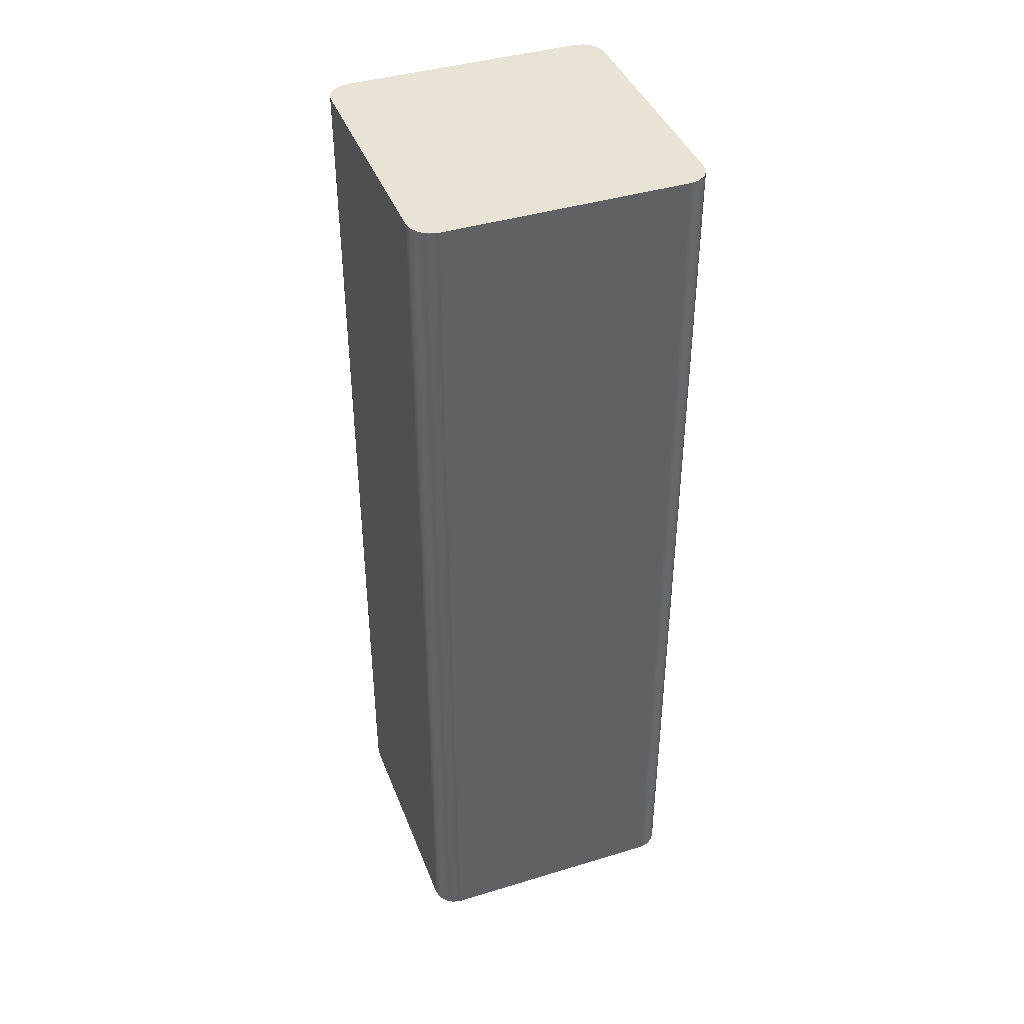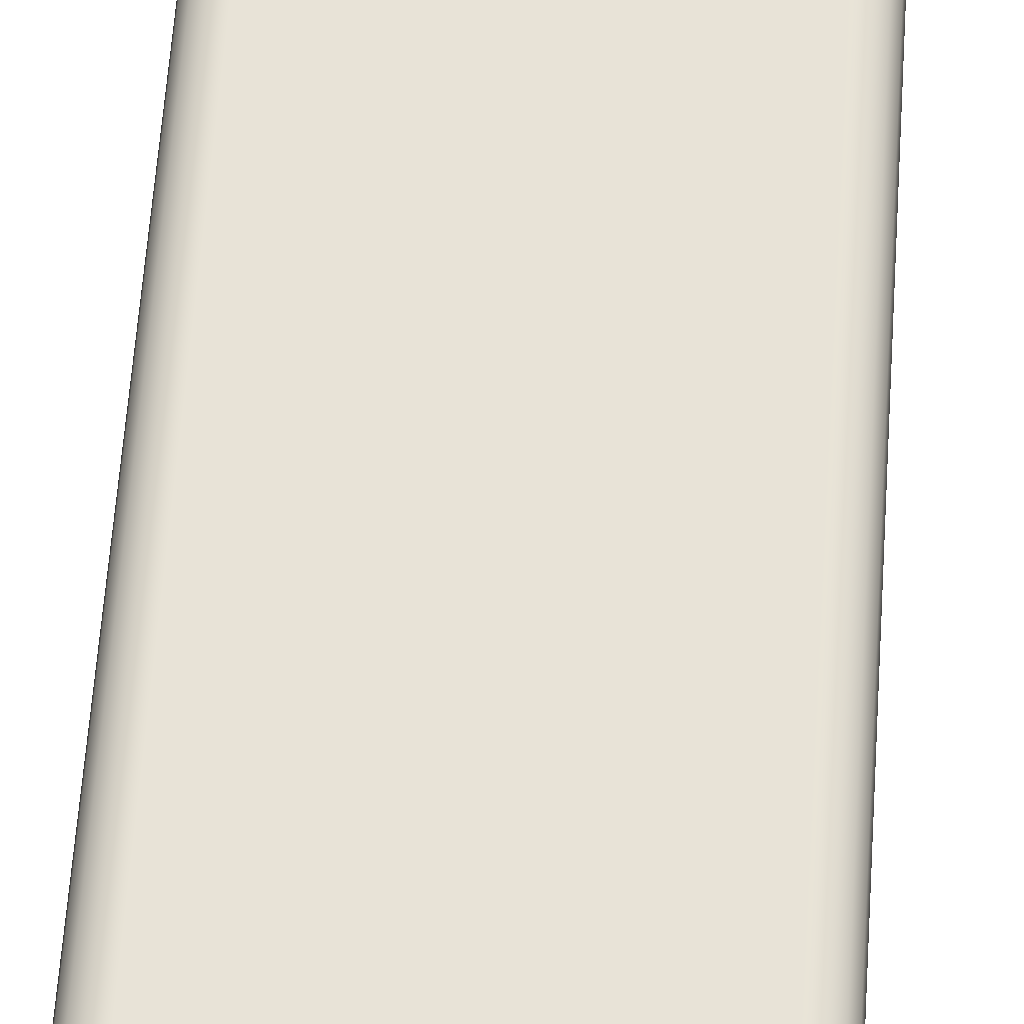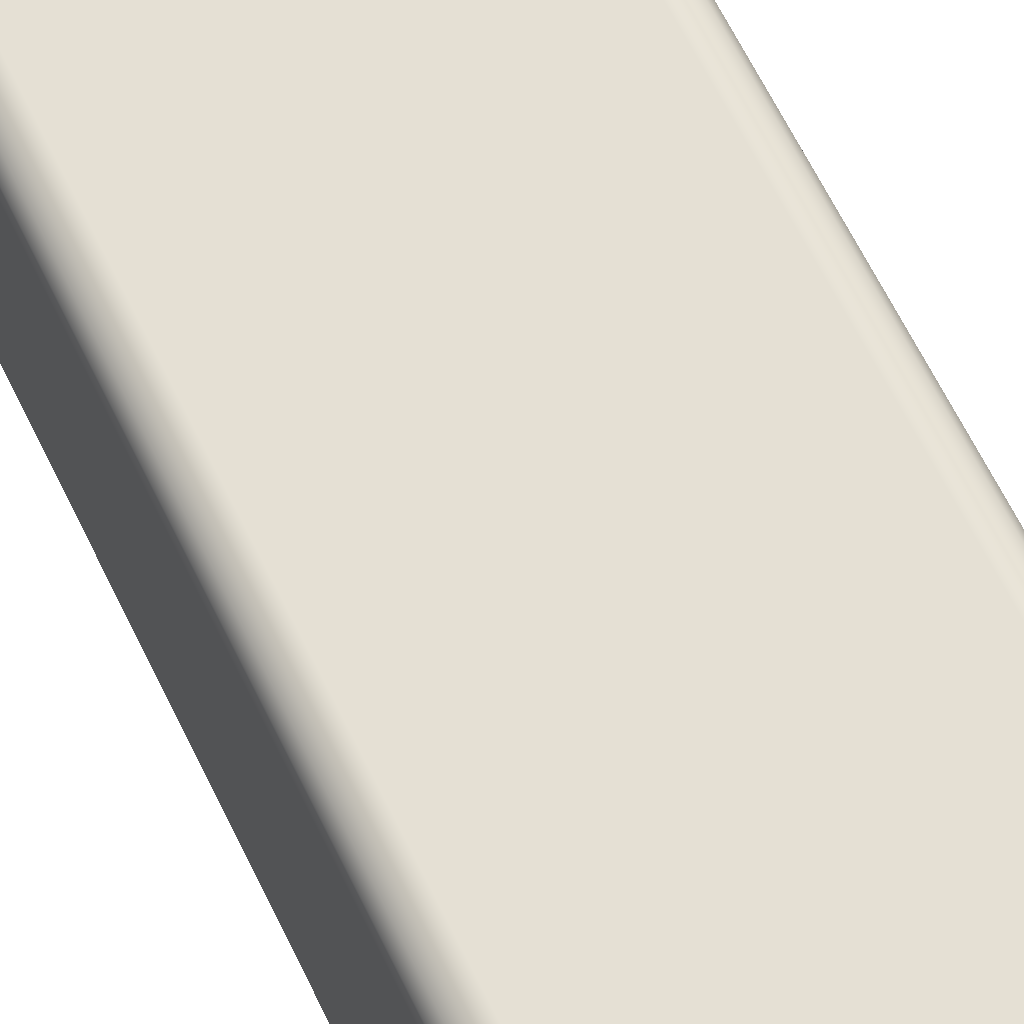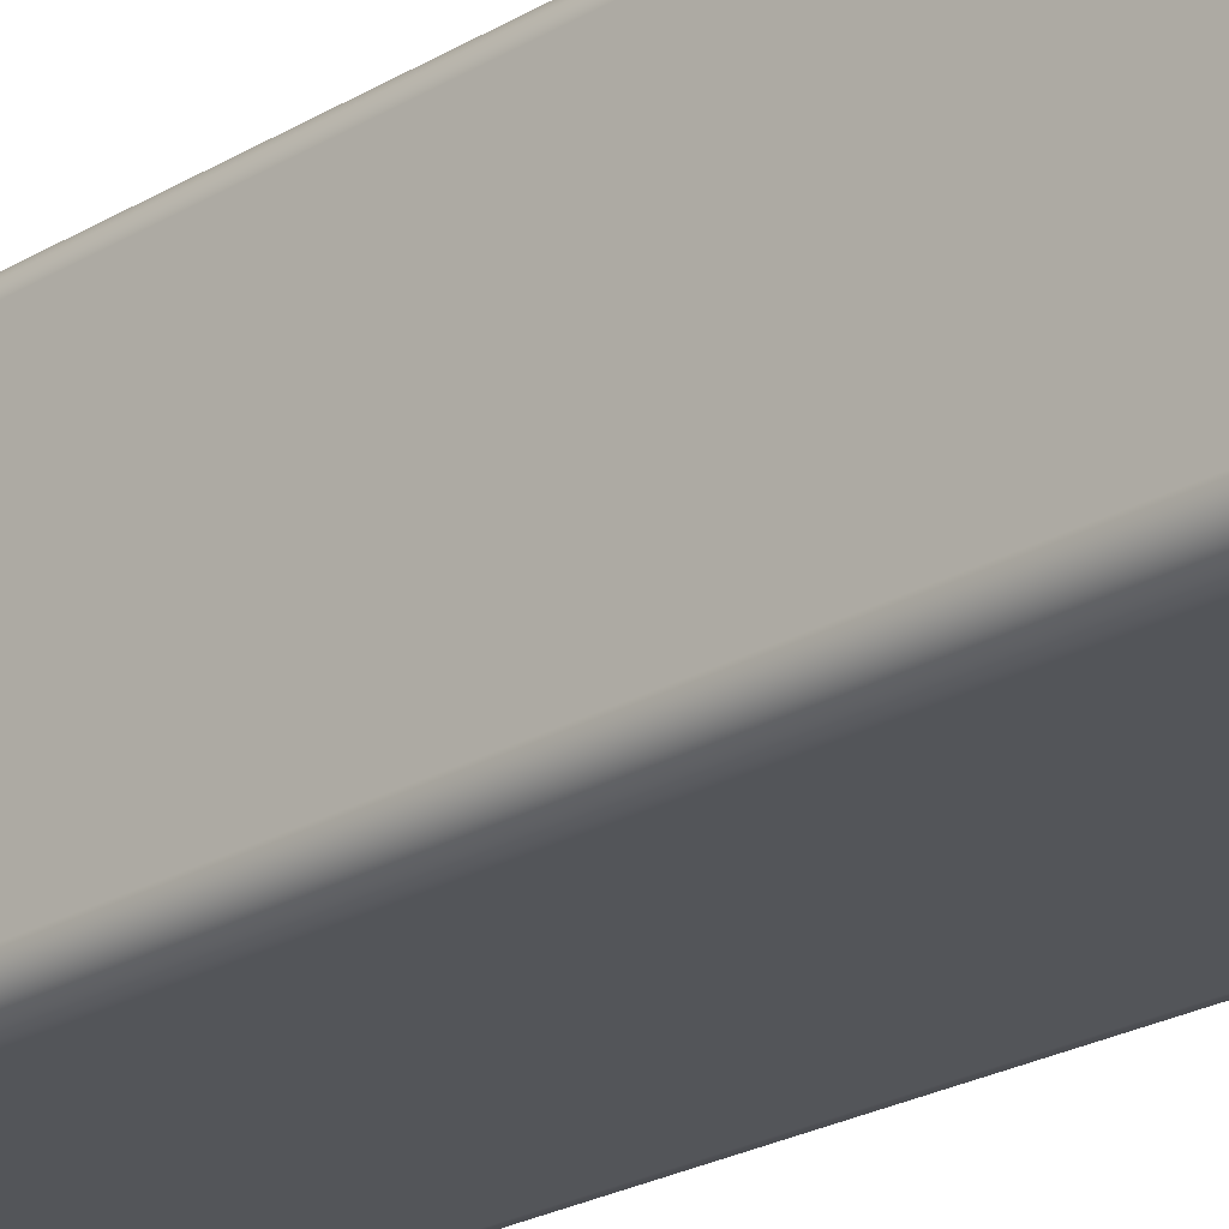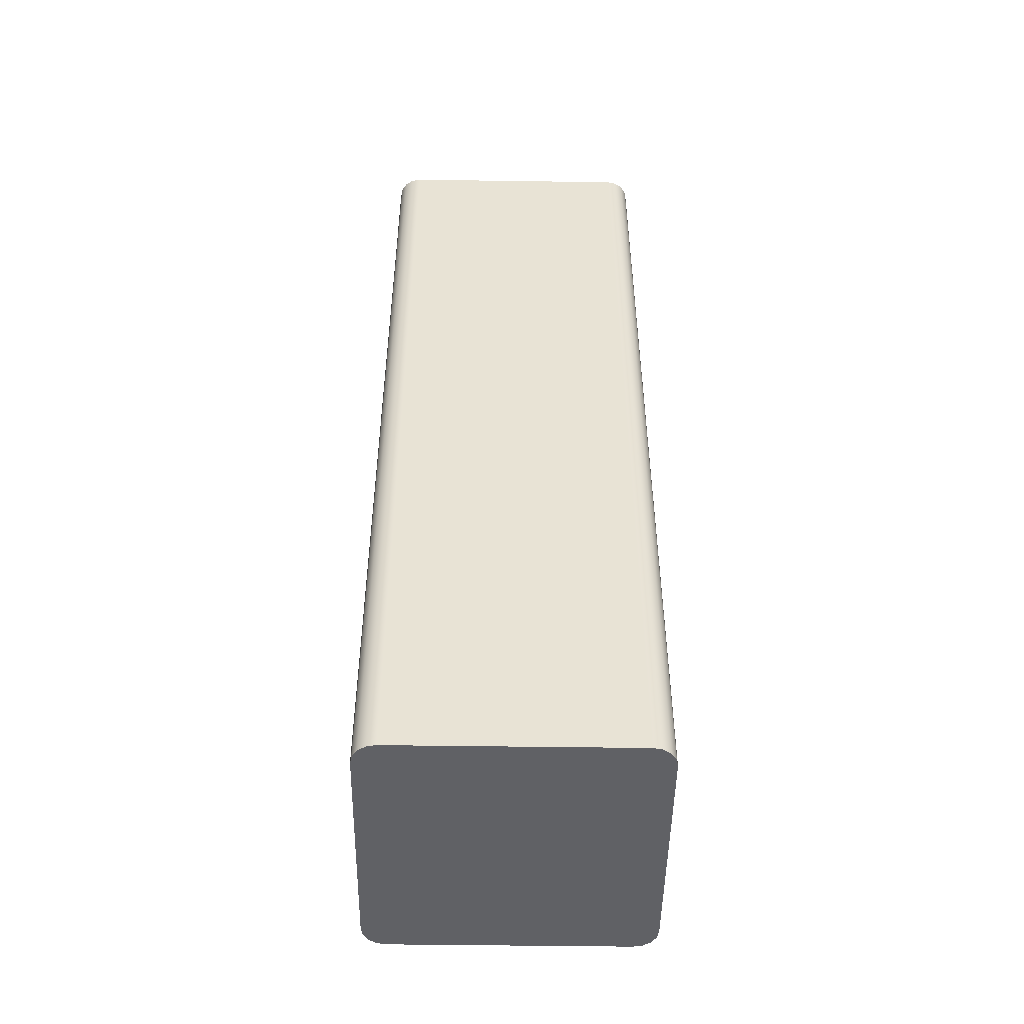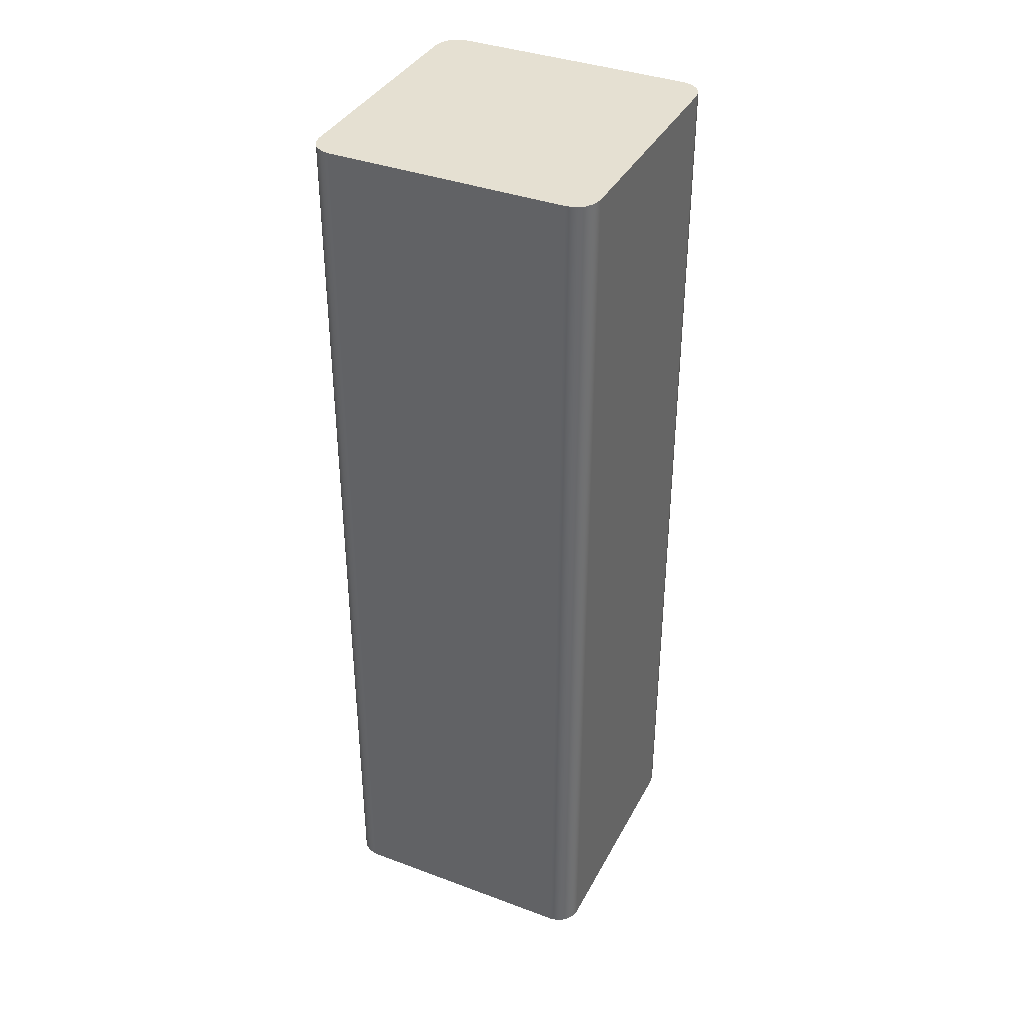
<metadata>
{"format":"obj","ext":"obj","renderer":"f3d","projection":"perspective","resolution":1024,"background":"white","views":[{"elev":41.3,"azim":69.8,"up":"+Y"},{"elev":62.1,"azim":-176.0,"up":"+Z"},{"elev":65.4,"azim":-26.1,"up":"+Z"},{"elev":-24.4,"azim":-46.1,"up":"+Z"},{"elev":-49.3,"azim":89.1,"up":"+Y"},{"elev":37.6,"azim":115.4,"up":"+Y"}]}
</metadata>
<code>
v -30 0 -25
v -30 0 25
v -30 200 25
v -30 200 -25
v -25 0 -30
v -26.91 0 -29.62
v -28.54 0 -28.54
v -29.62 0 -26.91
v -30 0 -25
v -30 200 -25
v -29.62 200 -26.91
v -28.54 200 -28.54
v -26.91 200 -29.62
v -25 200 -30
v 25 0 -30
v -25 0 -30
v -25 200 -30
v 25 200 -30
v 30 0 -25
v 29.62 0 -26.91
v 28.54 0 -28.54
v 26.91 0 -29.62
v 25 0 -30
v 25 200 -30
v 26.91 200 -29.62
v 28.54 200 -28.54
v 29.62 200 -26.91
v 30 200 -25
v 30 0 25
v 30 0 -25
v 30 200 -25
v 30 200 25
v 25 0 30
v 26.91 0 29.62
v 28.54 0 28.54
v 29.62 0 26.91
v 30 0 25
v 30 200 25
v 29.62 200 26.91
v 28.54 200 28.54
v 26.91 200 29.62
v 25 200 30
v -25 0 30
v 25 0 30
v 25 200 30
v -25 200 30
v -30 0 25
v -29.62 0 26.91
v -28.54 0 28.54
v -26.91 0 29.62
v -25 0 30
v -25 200 30
v -26.91 200 29.62
v -28.54 200 28.54
v -29.62 200 26.91
v -30 200 25
v -30 200 25
v -29.62 200 26.91
v -28.54 200 28.54
v -26.91 200 29.62
v -25 200 30
v 25 200 30
v 26.91 200 29.62
v 28.54 200 28.54
v 29.62 200 26.91
v 30 200 25
v 30 200 -25
v 29.62 200 -26.91
v 28.54 200 -28.54
v 26.91 200 -29.62
v 25 200 -30
v -25 200 -30
v -26.91 200 -29.62
v -28.54 200 -28.54
v -29.62 200 -26.91
v -30 200 -25
v -25 0 30
v -26.91 0 29.62
v -28.54 0 28.54
v -29.62 0 26.91
v -30 0 25
v -30 0 -25
v -29.62 0 -26.91
v -28.54 0 -28.54
v -26.91 0 -29.62
v -25 0 -30
v 25 0 -30
v 26.91 0 -29.62
v 28.54 0 -28.54
v 29.62 0 -26.91
v 30 0 -25
v 30 0 25
v 29.62 0 26.91
v 28.54 0 28.54
v 26.91 0 29.62
v 25 0 30
g 7a6b196e-e307-11ea-b287-54bf646e7e1f
f 1 2 4
f 4 2 3
g 7a6b8e88-e307-11ea-be9a-54bf646e7e1f
f 14 5 13
f 13 5 6
f 13 6 12
f 12 6 7
f 12 7 11
f 11 7 8
f 11 8 10
f 10 8 9
g 7a6bdcb4-e307-11ea-8585-54bf646e7e1f
f 15 16 18
f 18 16 17
g 7a6c2abe-e307-11ea-bfcf-54bf646e7e1f
f 28 19 27
f 27 19 20
f 27 20 26
f 26 20 21
f 26 21 25
f 25 21 22
f 25 22 24
f 24 22 23
g 7a6c9fe4-e307-11ea-a041-54bf646e7e1f
f 29 30 32
f 32 30 31
g 7a6cedfe-e307-11ea-8303-54bf646e7e1f
f 42 33 41
f 41 33 34
f 41 34 40
f 40 34 35
f 40 35 39
f 39 35 36
f 39 36 38
f 38 36 37
g 7a6d3c28-e307-11ea-bf28-54bf646e7e1f
f 43 44 46
f 46 44 45
g 7a6db150-e307-11ea-82b6-54bf646e7e1f
f 56 47 55
f 55 47 48
f 55 48 54
f 54 48 49
f 54 49 53
f 53 49 50
f 53 50 52
f 52 50 51
g 7a6e266e-e307-11ea-a701-54bf646e7e1f
f 58 59 57
f 57 59 60
f 57 60 61
f 61 62 57
f 57 62 76
f 76 62 66
f 76 66 72
f 72 66 67
f 72 67 71
f 71 67 68
f 71 68 69
f 62 63 66
f 66 63 64
f 66 64 65
f 69 70 71
f 73 74 72
f 72 74 75
f 72 75 76
g 7a6e9b94-e307-11ea-bb86-54bf646e7e1f
f 78 81 77
f 77 81 91
f 77 91 92
f 78 79 81
f 81 79 80
f 91 81 87
f 87 81 82
f 87 82 86
f 86 82 83
f 86 83 84
f 84 85 86
f 88 89 87
f 87 89 90
f 87 90 91
f 93 94 92
f 92 94 95
f 92 95 96
f 96 77 92

</code>
